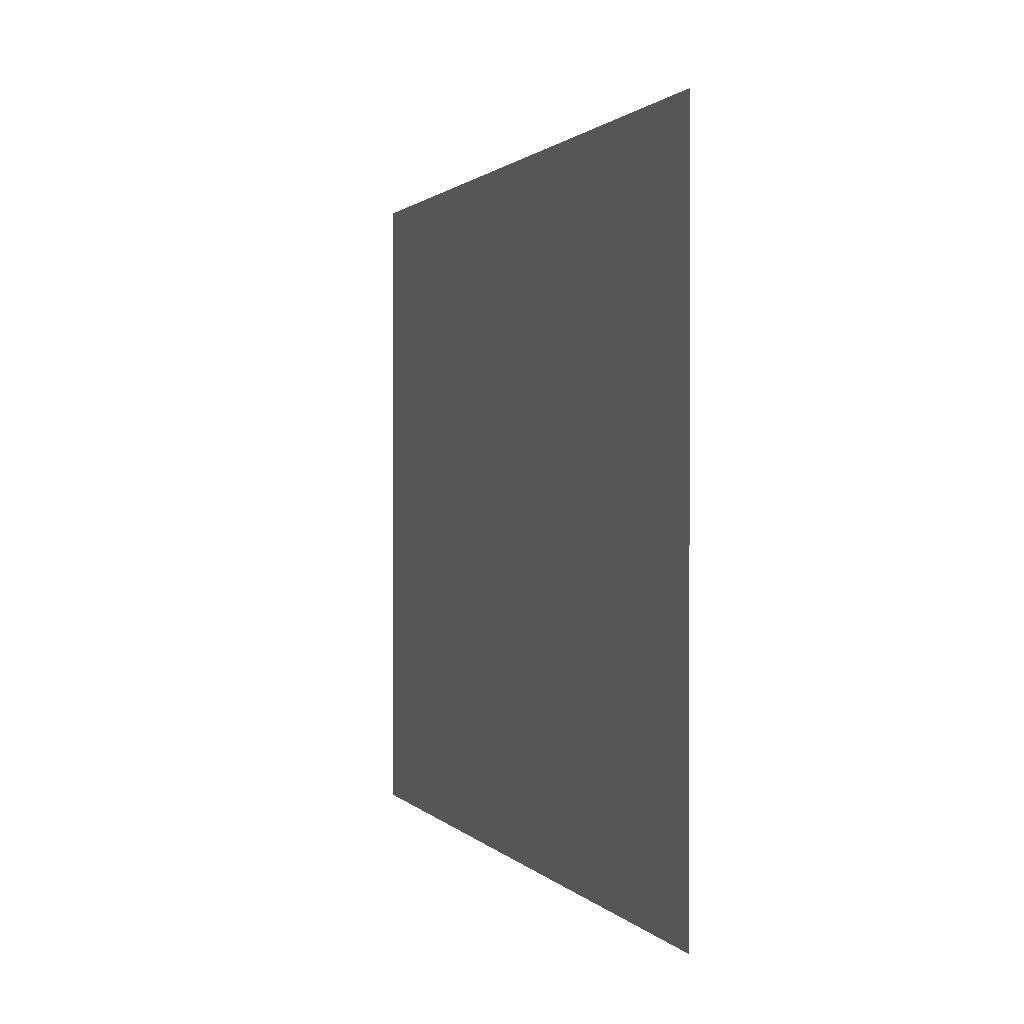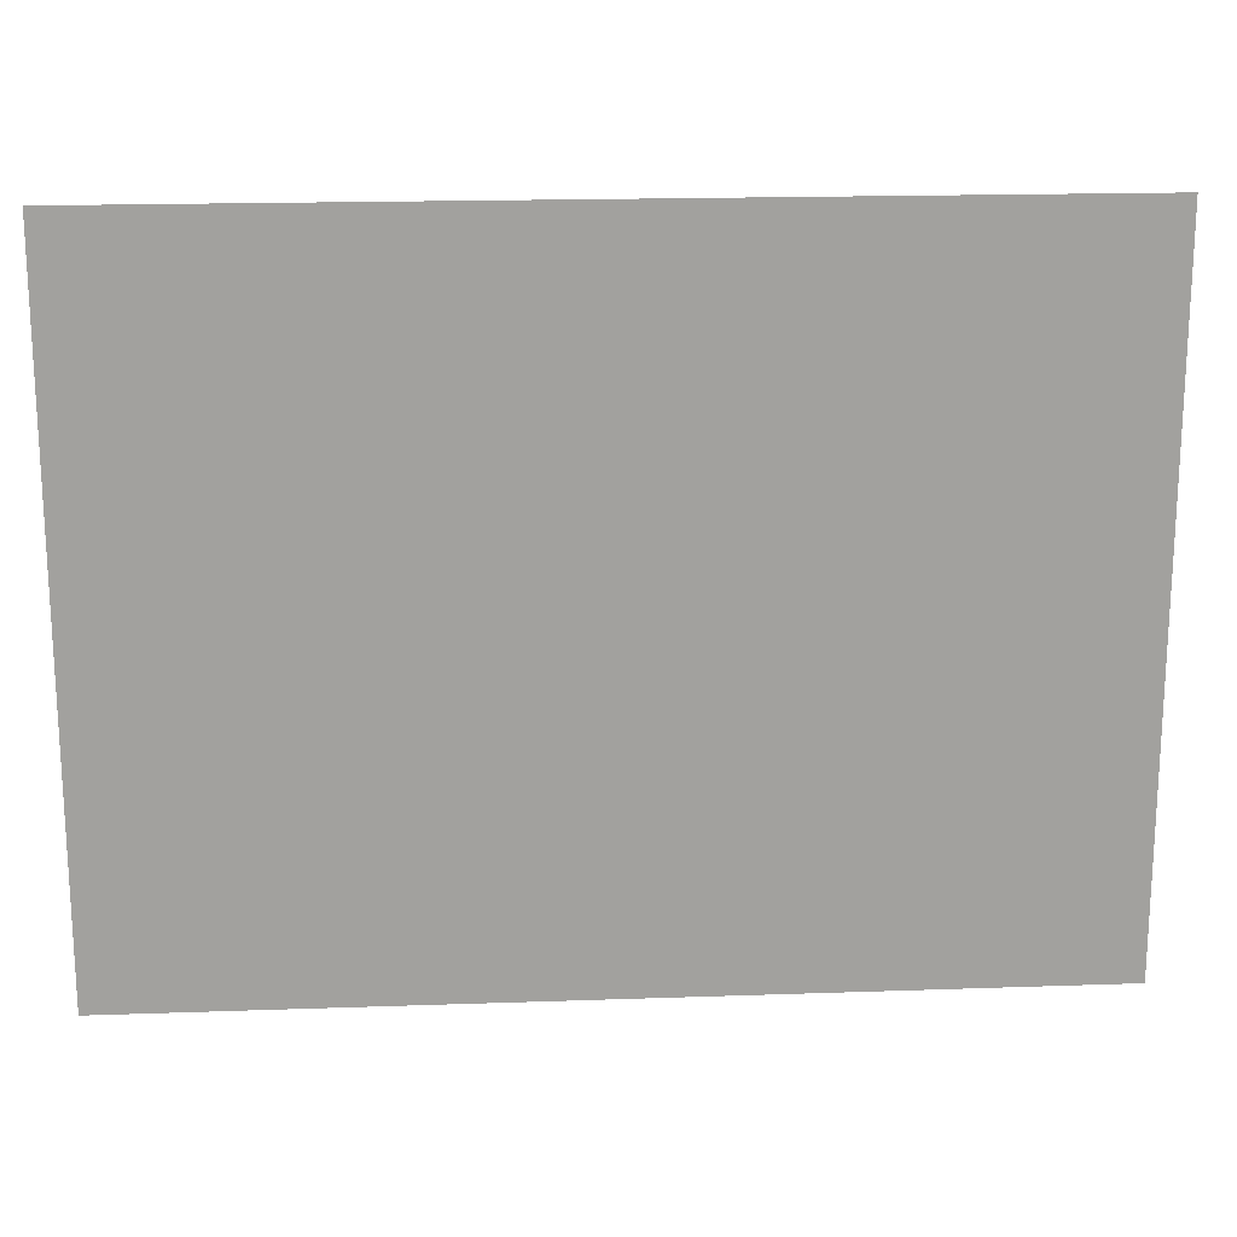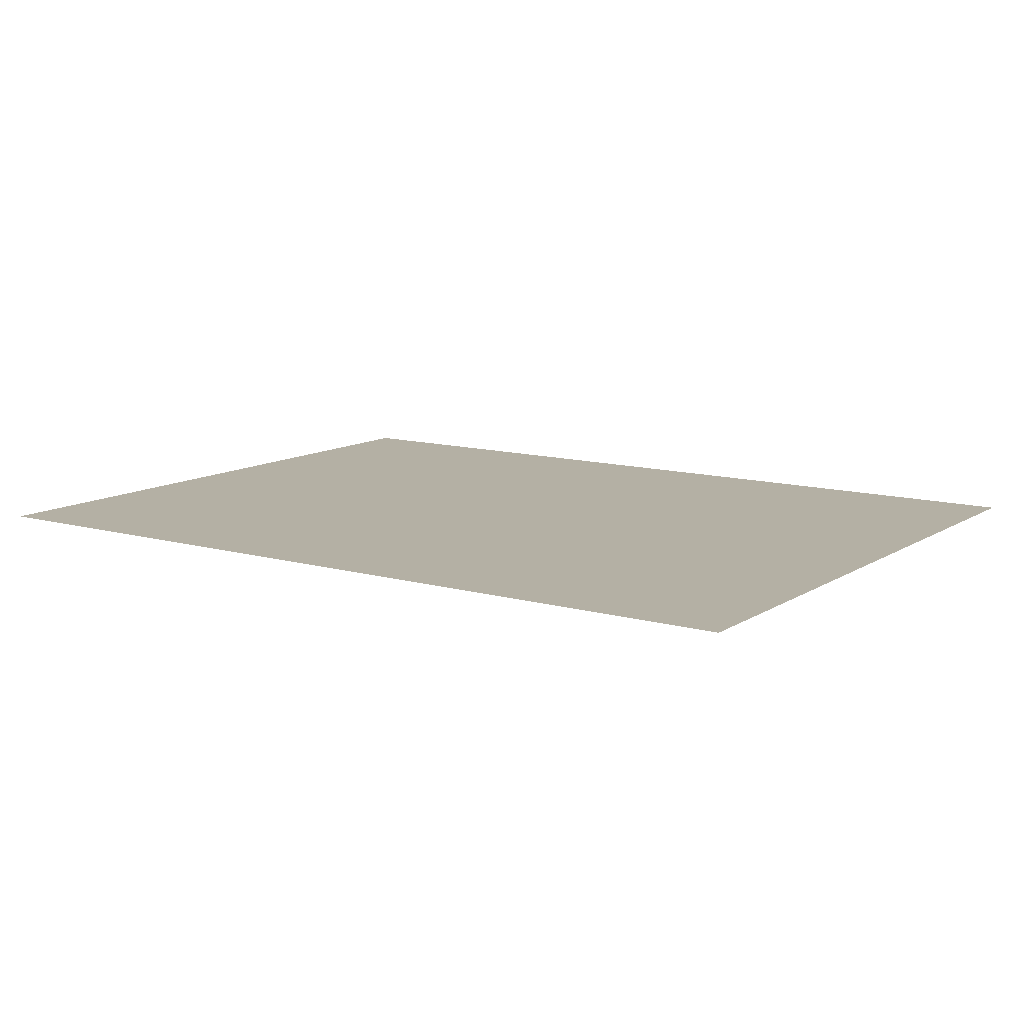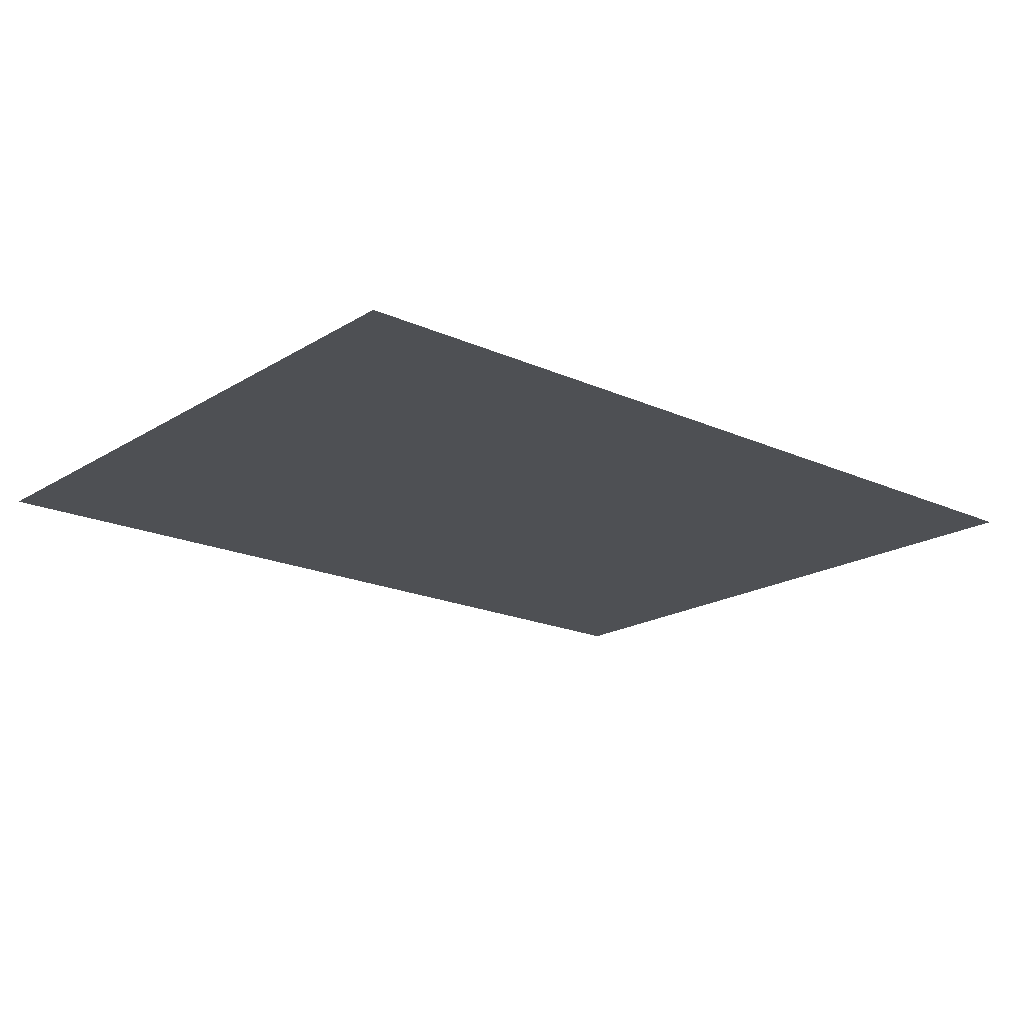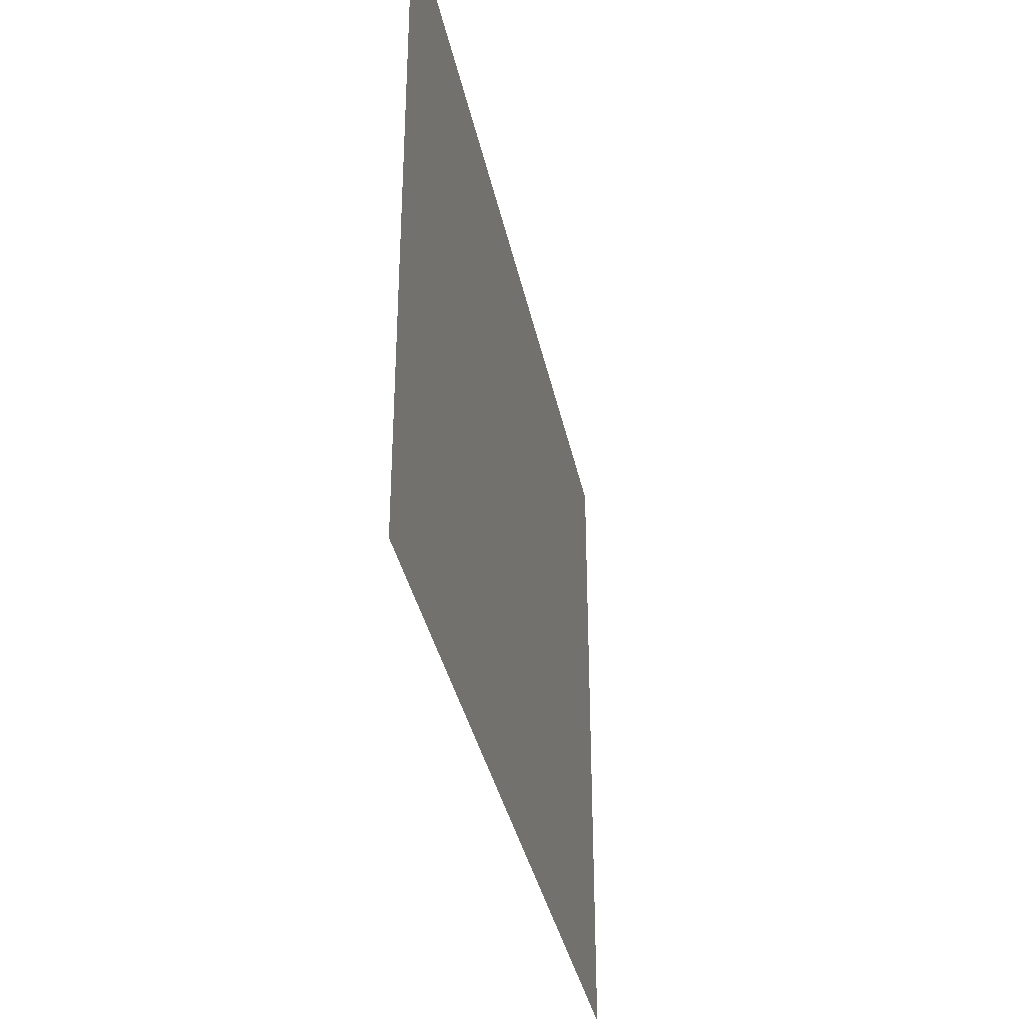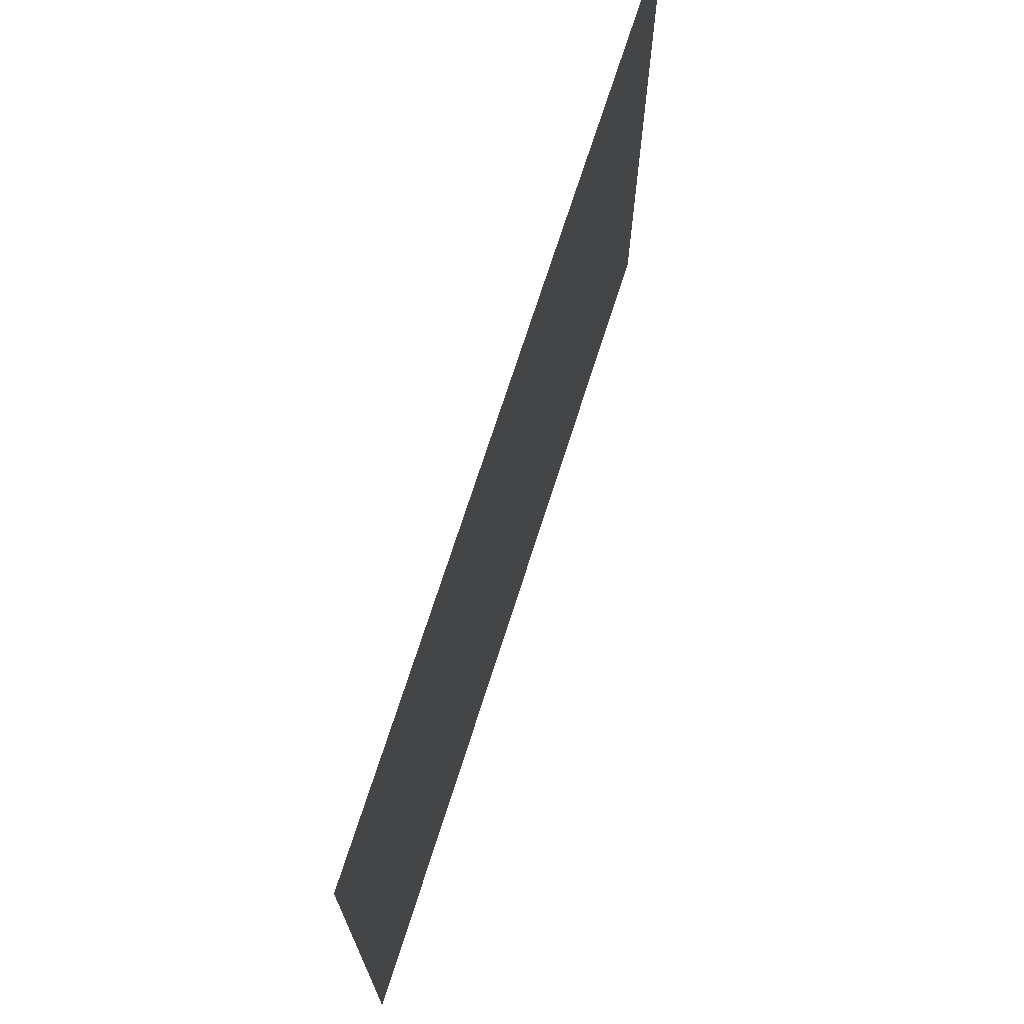
<metadata>
{"format":"obj","ext":"obj","renderer":"f3d","projection":"perspective","resolution":1024,"background":"white","views":[{"elev":1.1,"azim":-107.9,"up":"+Z"},{"elev":18.2,"azim":176.1,"up":"+Z"},{"elev":11.5,"azim":-145.7,"up":"+Y"},{"elev":-18.9,"azim":-40.6,"up":"+Y"},{"elev":-35.5,"azim":-78.6,"up":"+Z"},{"elev":70.5,"azim":107.6,"up":"+Z"}]}
</metadata>
<code>
o Plane
v -4 0 3
v 4 0 3
v -4 0 -3
v 4 0 -3
f 1 2 4 3

</code>
